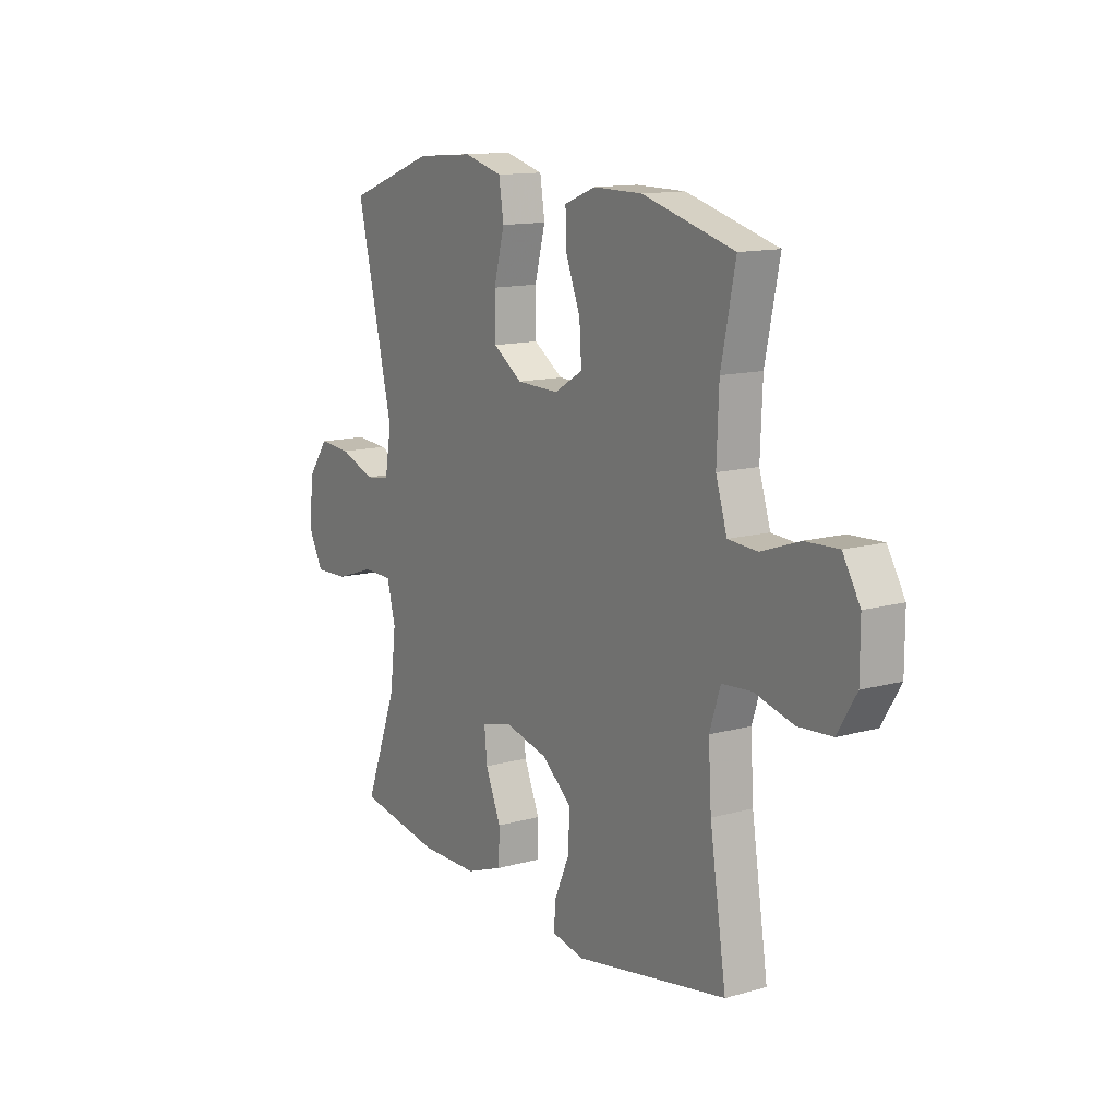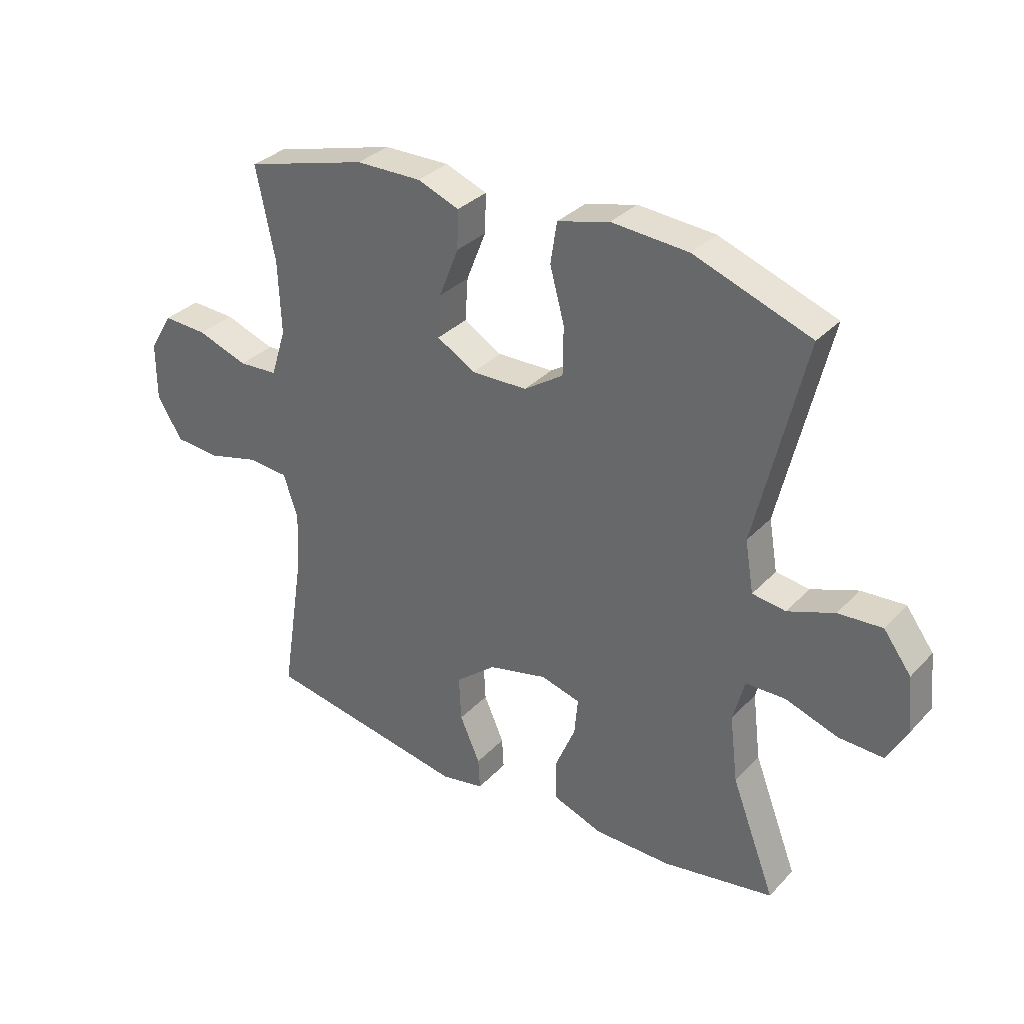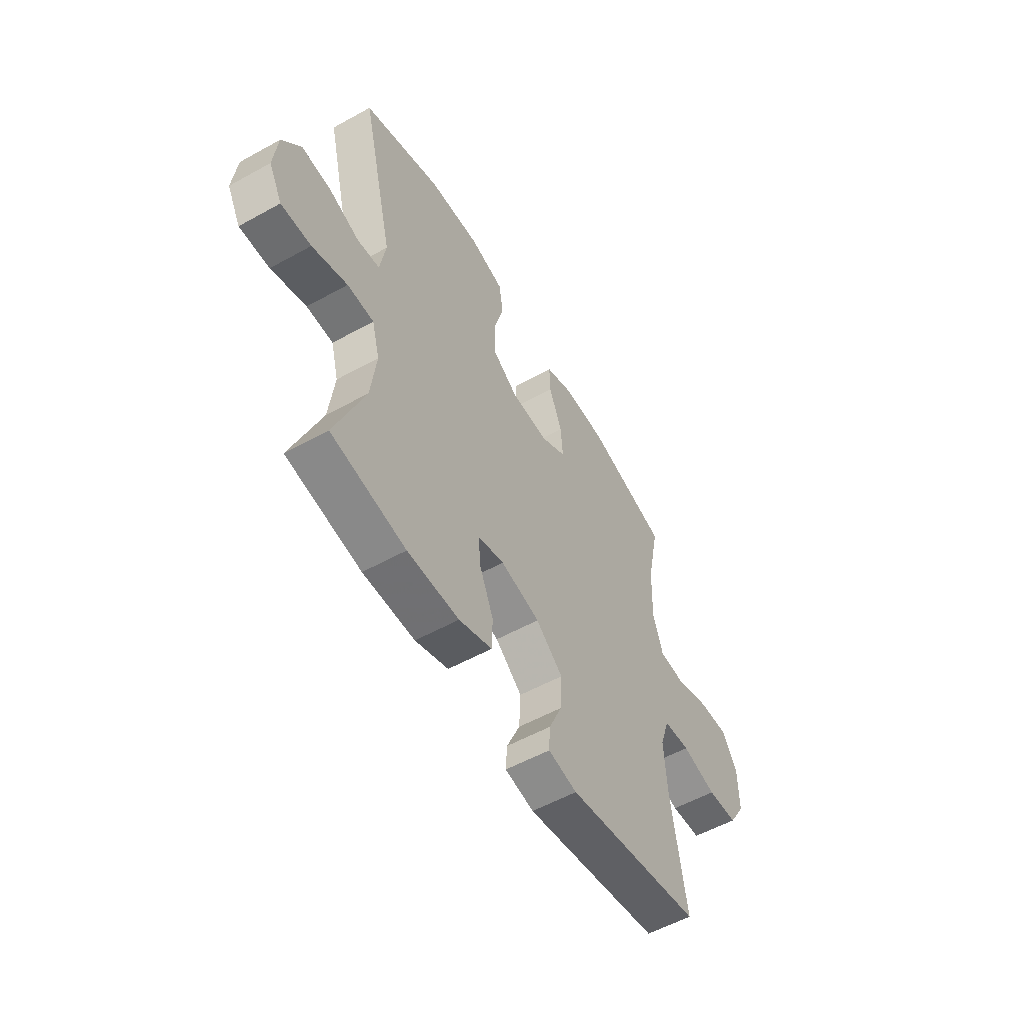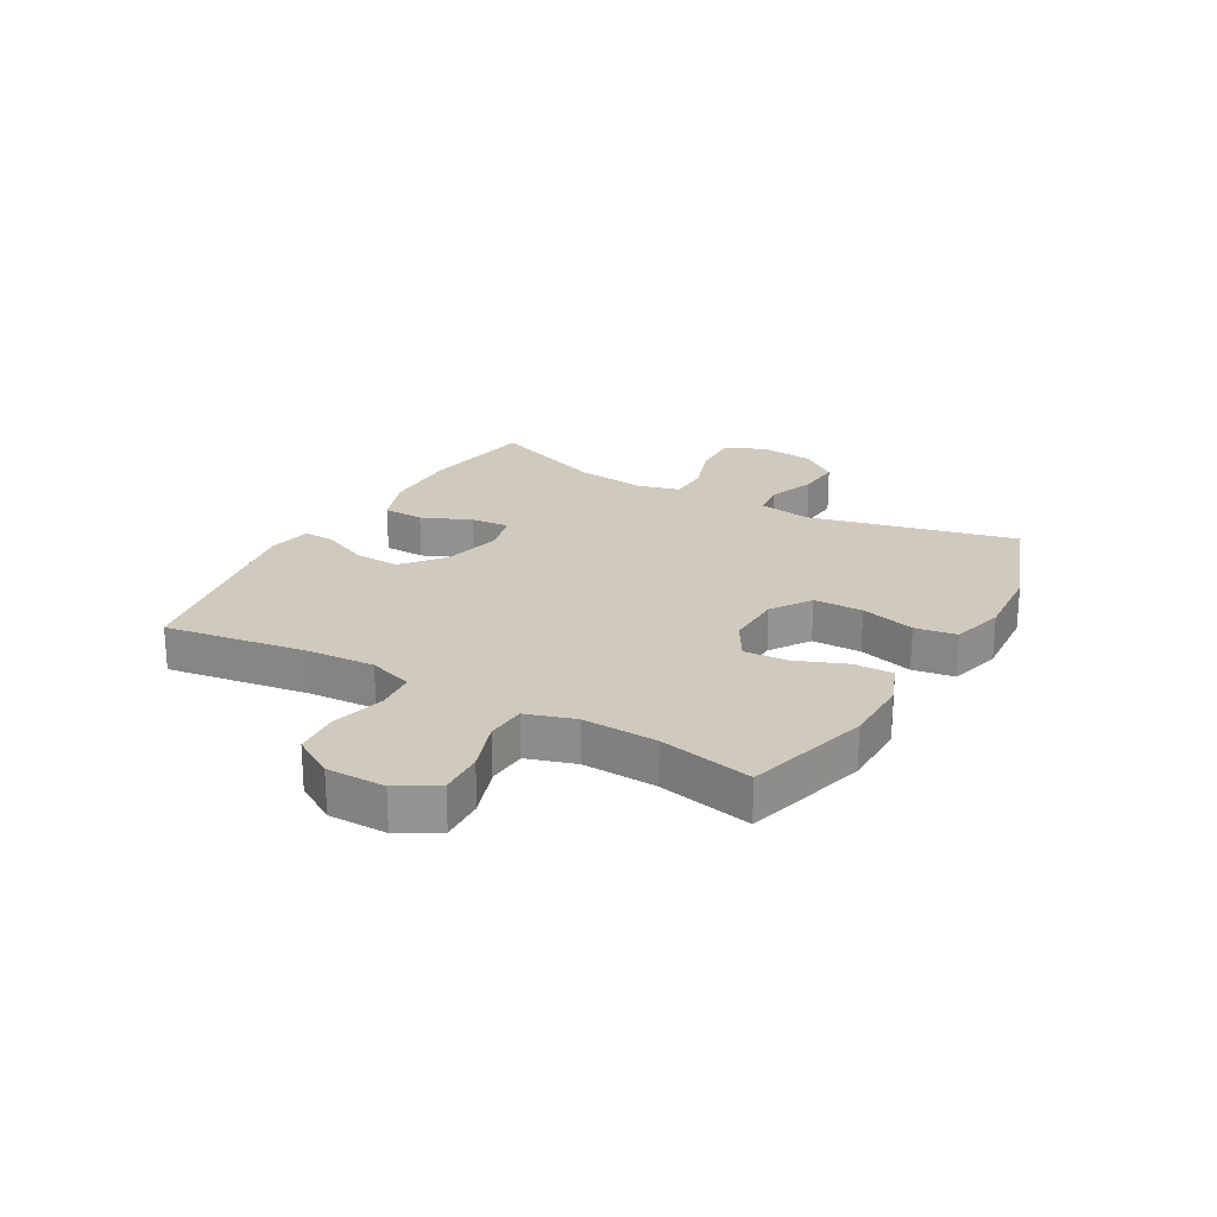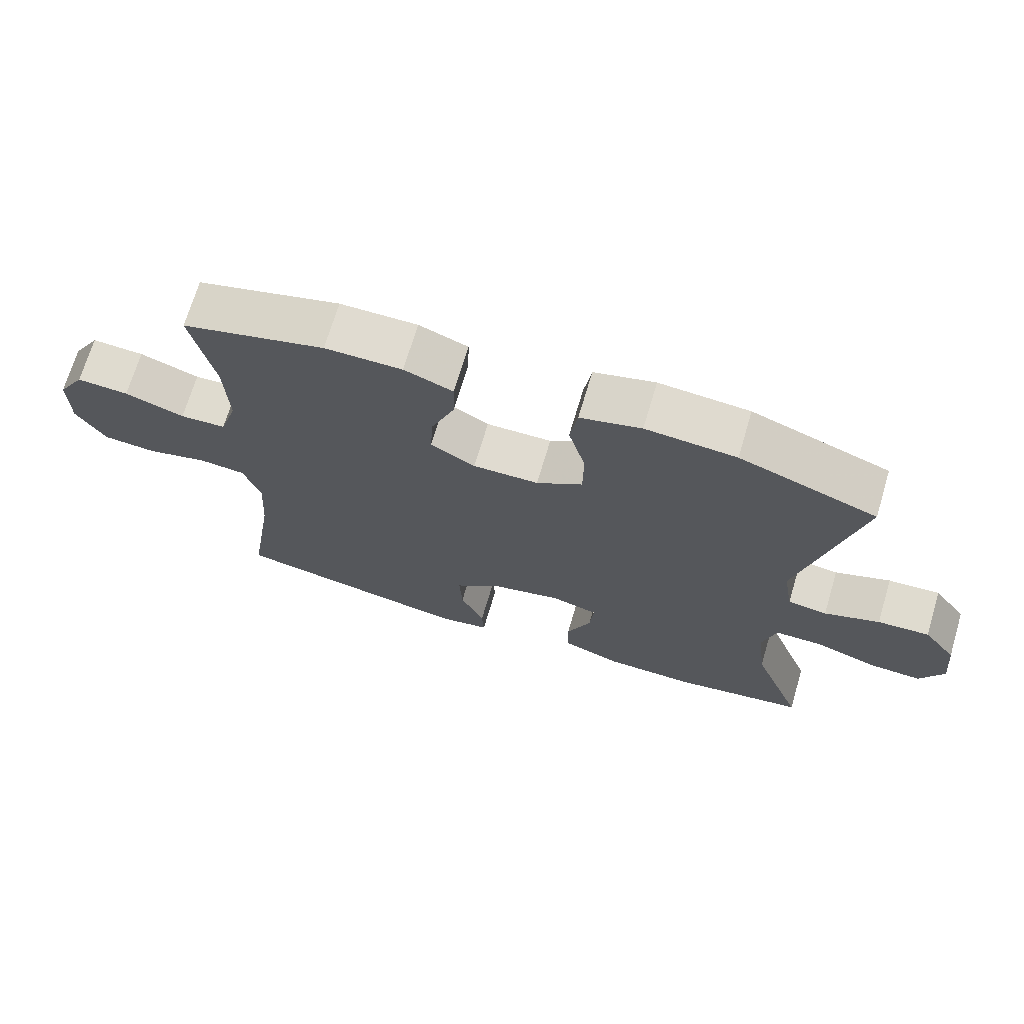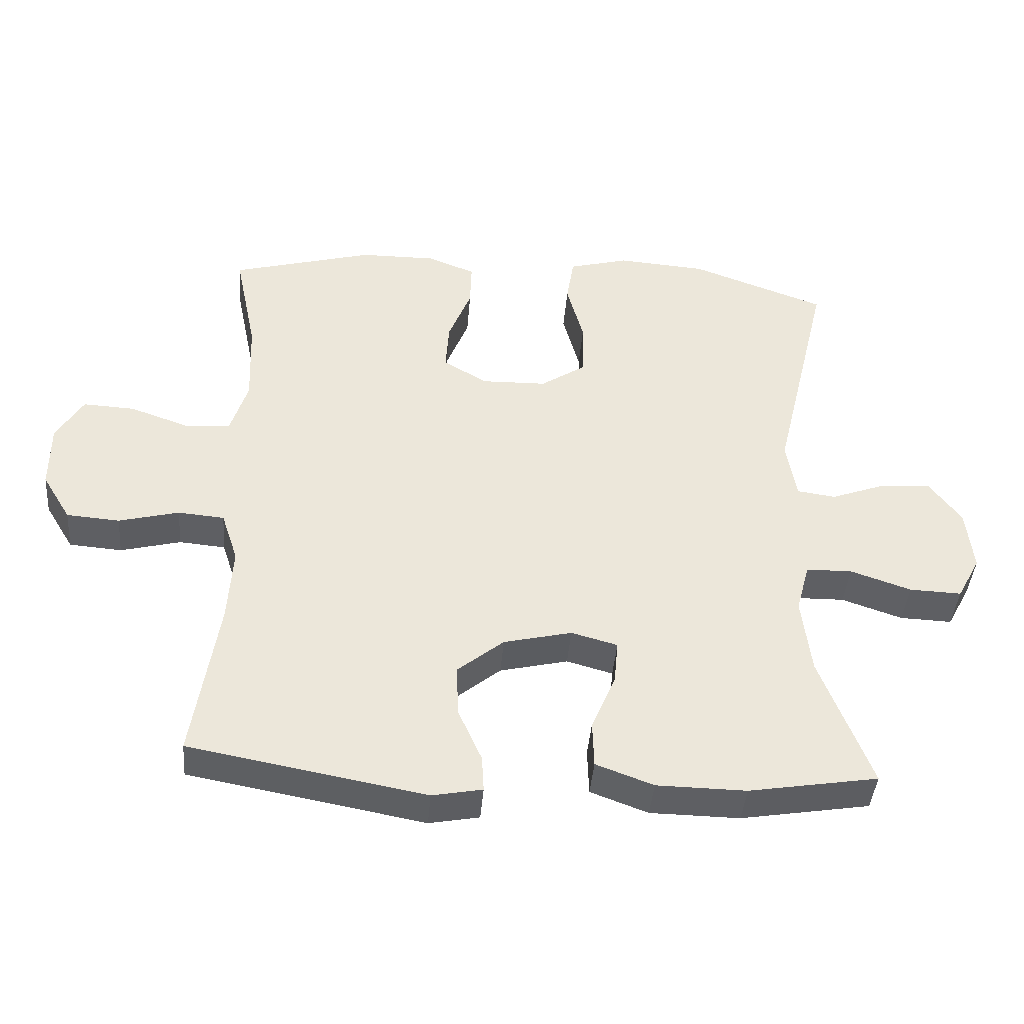
<metadata>
{"format":"obj","ext":"obj","renderer":"f3d","projection":"perspective","resolution":1024,"background":"white","views":[{"elev":13.1,"azim":-122.5,"up":"+Z"},{"elev":32.7,"azim":35.5,"up":"+Z"},{"elev":-55.7,"azim":120.2,"up":"+Z"},{"elev":23.0,"azim":-60.2,"up":"+Y"},{"elev":70.1,"azim":16.6,"up":"+Z"},{"elev":-41.7,"azim":-4.6,"up":"+Z"}]}
</metadata>
<code>
v -0.5 0.07 -0.5
v -0.462 0.07 -0.256
v -0.455 0.07 -0.142
v -0.48 0.07 -0.066
v -0.549 0.07 -0.06
v -0.639 0.07 -0.083
v -0.718 0.07 -0.077
v -0.761 0.07 -0.006
v -0.761 0.07 0.094
v -0.721 0.07 0.161
v -0.644 0.07 0.157
v -0.556 0.07 0.126
v -0.488 0.07 0.13
v -0.462 0.07 0.213
v -0.467 0.07 0.34
v -0.5 0.07 0.5
v -0.288 0.07 0.558
v -0.174 0.07 0.559
v -0.102 0.07 0.531
v -0.104 0.07 0.464
v -0.138 0.07 0.378
v -0.143 0.07 0.304
v -0.077 0.07 0.265
v 0.02 0.07 0.267
v 0.088 0.07 0.312
v 0.089 0.07 0.396
v 0.064 0.07 0.489
v 0.075 0.07 0.56
v 0.165 0.07 0.584
v 0.298 0.07 0.574
v 0.5 0.07 0.5
v 0.415 0.07 0.145
v 0.43 0.07 0.056
v 0.488 0.07 0.048
v 0.569 0.07 0.078
v 0.645 0.07 0.083
v 0.693 0.07 0.018
v 0.703 0.07 -0.077
v 0.668 0.07 -0.142
v 0.59 0.07 -0.139
v 0.499 0.07 -0.108
v 0.43 0.07 -0.109
v 0.41 0.07 -0.184
v 0.424 0.07 -0.3
v 0.5 0.07 -0.5
v 0.307 0.07 -0.532
v 0.173 0.07 -0.53
v 0.087 0.07 -0.498
v 0.085 0.07 -0.428
v 0.121 0.07 -0.343
v 0.127 0.07 -0.278
v 0.058 0.07 -0.259
v -0.044 0.07 -0.283
v -0.114 0.07 -0.34
v -0.11 0.07 -0.418
v -0.075 0.07 -0.497
v -0.072 0.07 -0.551
v -0.147 0.07 -0.565
v -0.5 0 -0.5
v -0.462 0 -0.256
v -0.455 0 -0.142
v -0.48 0 -0.066
v -0.549 0 -0.06
v -0.639 0 -0.083
v -0.718 0 -0.077
v -0.761 0 -0.006
v -0.761 0 0.094
v -0.721 0 0.161
v -0.644 0 0.157
v -0.556 0 0.126
v -0.488 0 0.13
v -0.462 0 0.213
v -0.467 0 0.34
v -0.5 0 0.5
v -0.288 0 0.558
v -0.174 0 0.559
v -0.102 0 0.531
v -0.104 0 0.464
v -0.138 0 0.378
v -0.143 0 0.304
v -0.077 0 0.265
v 0.02 0 0.267
v 0.088 0 0.312
v 0.089 0 0.396
v 0.064 0 0.489
v 0.075 0 0.56
v 0.165 0 0.584
v 0.298 0 0.574
v 0.5 0 0.5
v 0.415 0 0.145
v 0.43 0 0.056
v 0.488 0 0.048
v 0.569 0 0.078
v 0.645 0 0.083
v 0.693 0 0.018
v 0.703 0 -0.077
v 0.668 0 -0.142
v 0.59 0 -0.139
v 0.499 0 -0.108
v 0.43 0 -0.109
v 0.41 0 -0.184
v 0.424 0 -0.3
v 0.5 0 -0.5
v 0.307 0 -0.532
v 0.173 0 -0.53
v 0.087 0 -0.498
v 0.085 0 -0.428
v 0.121 0 -0.343
v 0.127 0 -0.278
v 0.058 0 -0.259
v -0.044 0 -0.283
v -0.114 0 -0.34
v -0.11 0 -0.418
v -0.075 0 -0.497
v -0.072 0 -0.551
v -0.147 0 -0.565
f 58 1 2
f 57 58 2
f 56 57 2
f 55 56 2
f 54 55 2 3
f 53 54 3 4
f 52 53 4
f 51 52 4
f 48 49 50
f 47 48 50
f 46 47 50
f 45 46 50
f 44 45 50
f 43 44 50 51
f 42 43 51 4
f 39 40 41
f 38 39 41
f 37 38 41
f 36 37 41
f 35 36 41
f 34 35 41
f 42 4 5
f 41 42 5
f 34 41 5
f 33 34 5
f 30 31 32
f 29 30 32
f 28 29 32
f 27 28 32
f 26 27 32
f 25 26 32 33
f 24 25 33
f 23 24 33 5
f 19 20 21
f 18 19 21
f 17 18 21
f 16 17 21
f 15 16 21
f 14 15 21 22
f 13 14 22 23
f 10 11 12
f 9 10 12
f 8 9 12
f 7 8 12
f 6 7 12
f 5 6 12
f 5 12 13
f 5 13 23
f 60 59 116
f 60 116 115
f 60 115 114
f 60 114 113
f 61 60 113 112
f 62 61 112 111
f 62 111 110
f 62 110 109
f 108 107 106
f 108 106 105
f 108 105 104
f 108 104 103
f 108 103 102
f 109 108 102 101
f 62 109 101 100
f 99 98 97
f 99 97 96
f 99 96 95
f 99 95 94
f 99 94 93
f 99 93 92
f 63 62 100
f 63 100 99
f 63 99 92
f 63 92 91
f 90 89 88
f 90 88 87
f 90 87 86
f 90 86 85
f 90 85 84
f 91 90 84 83
f 91 83 82
f 63 91 82 81
f 79 78 77
f 79 77 76
f 79 76 75
f 79 75 74
f 79 74 73
f 80 79 73 72
f 81 80 72 71
f 70 69 68
f 70 68 67
f 70 67 66
f 70 66 65
f 70 65 64
f 70 64 63
f 71 70 63
f 81 71 63
f 1 59 60 2
f 2 60 61 3
f 3 61 62 4
f 4 62 63 5
f 5 63 64 6
f 6 64 65 7
f 7 65 66 8
f 8 66 67 9
f 9 67 68 10
f 10 68 69 11
f 11 69 70 12
f 12 70 71 13
f 13 71 72 14
f 14 72 73 15
f 15 73 74 16
f 16 74 75 17
f 17 75 76 18
f 18 76 77 19
f 19 77 78 20
f 20 78 79 21
f 21 79 80 22
f 22 80 81 23
f 23 81 82 24
f 24 82 83 25
f 25 83 84 26
f 26 84 85 27
f 27 85 86 28
f 28 86 87 29
f 29 87 88 30
f 30 88 89 31
f 31 89 90 32
f 32 90 91 33
f 33 91 92 34
f 34 92 93 35
f 35 93 94 36
f 36 94 95 37
f 37 95 96 38
f 38 96 97 39
f 39 97 98 40
f 40 98 99 41
f 41 99 100 42
f 42 100 101 43
f 43 101 102 44
f 44 102 103 45
f 45 103 104 46
f 46 104 105 47
f 47 105 106 48
f 48 106 107 49
f 49 107 108 50
f 50 108 109 51
f 51 109 110 52
f 52 110 111 53
f 53 111 112 54
f 54 112 113 55
f 55 113 114 56
f 56 114 115 57
f 57 115 116 58
f 58 116 59 1

</code>
